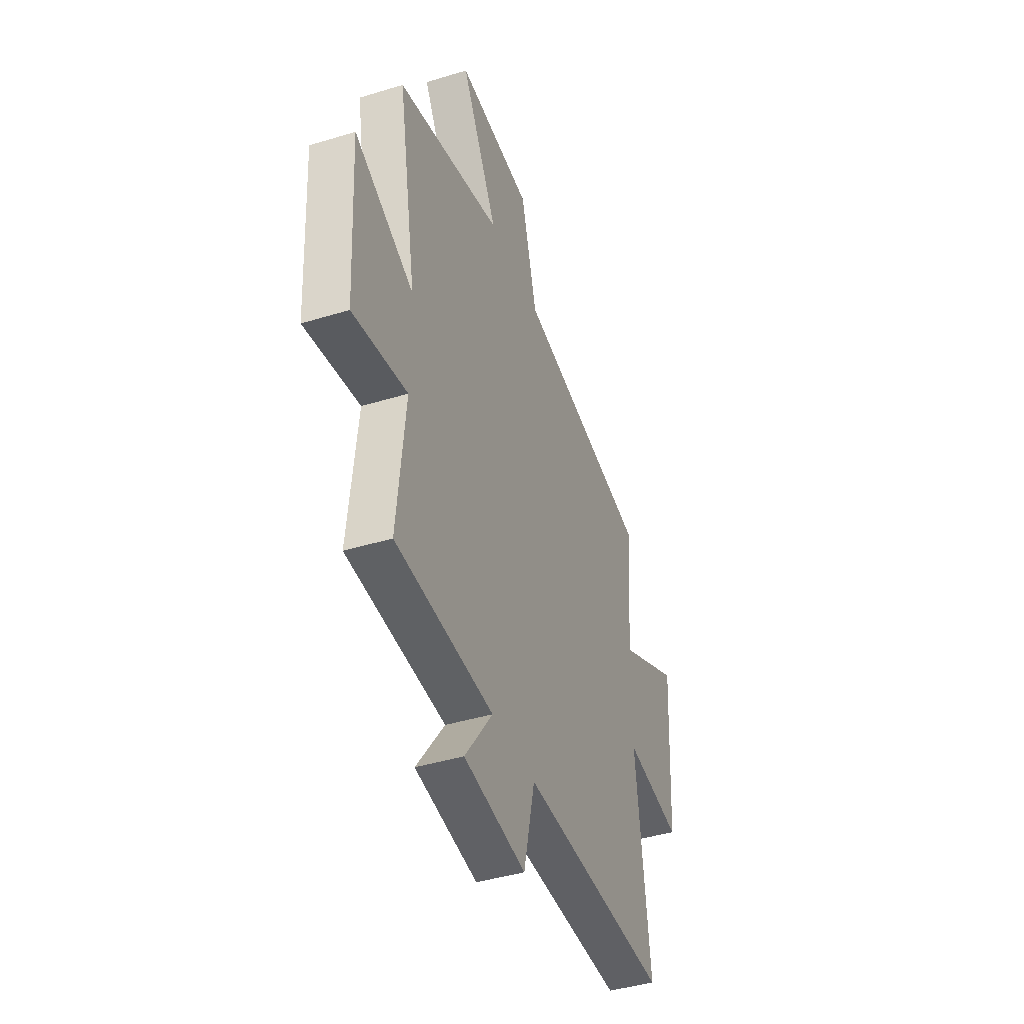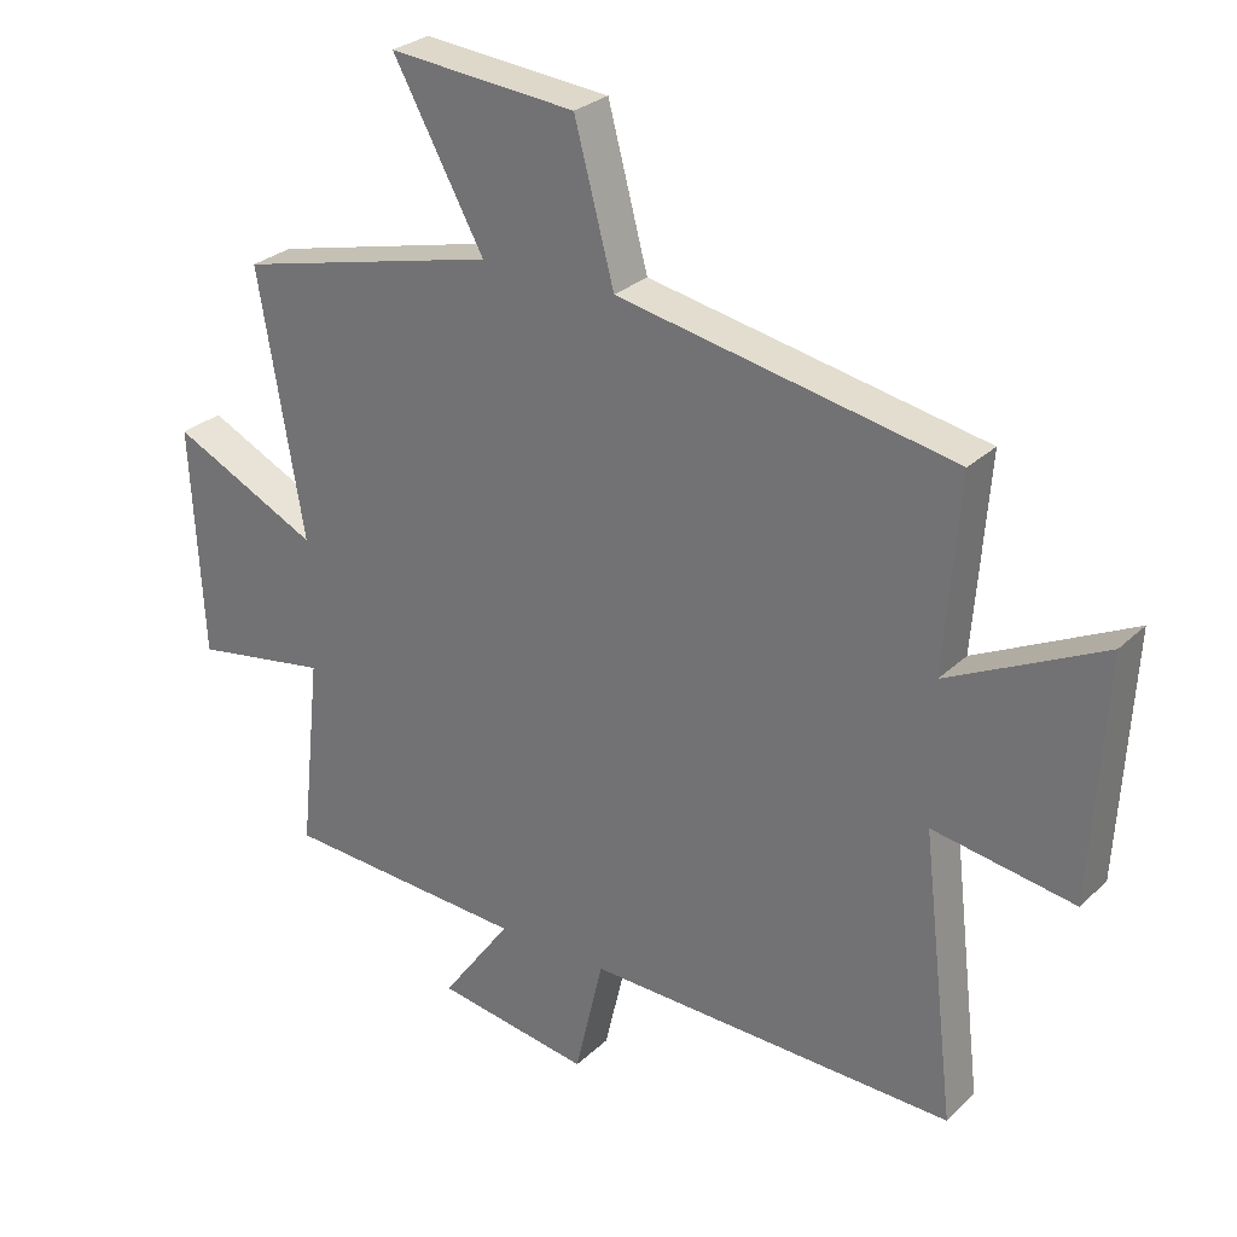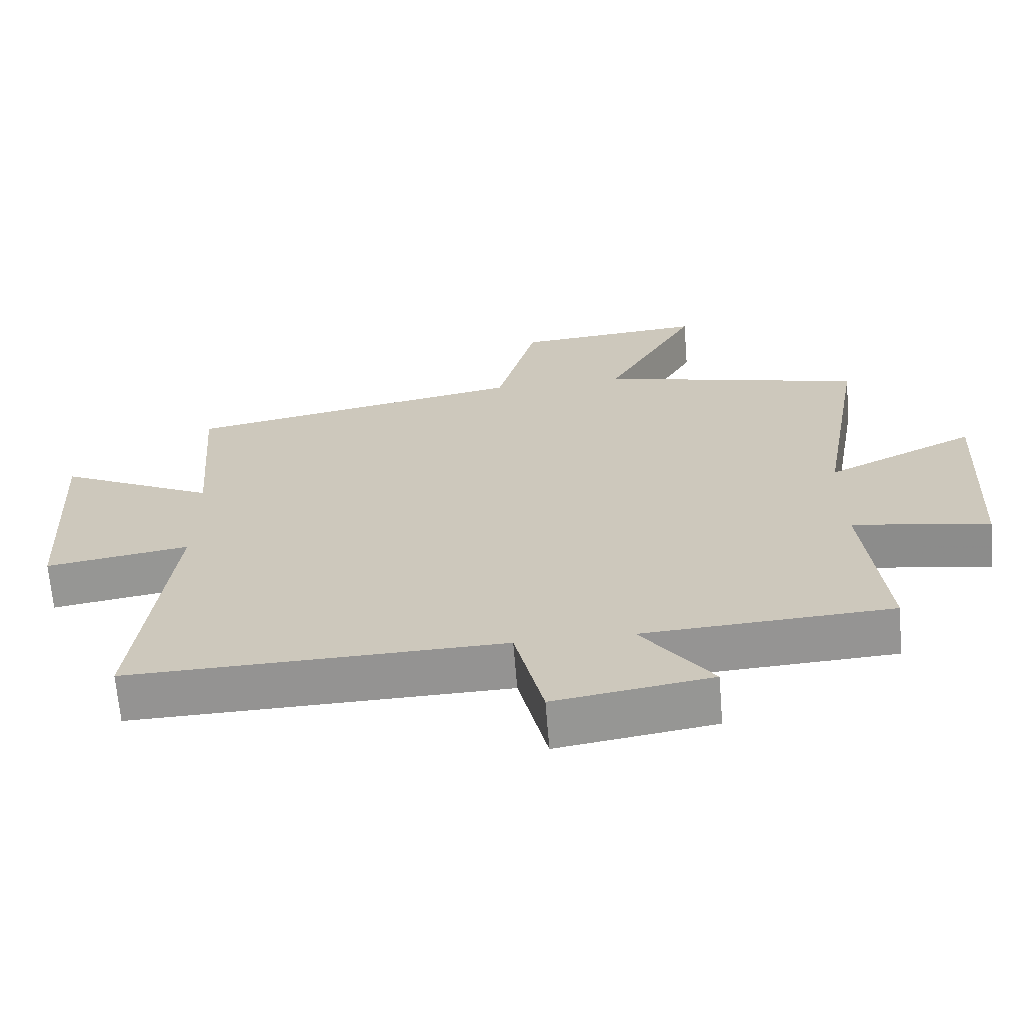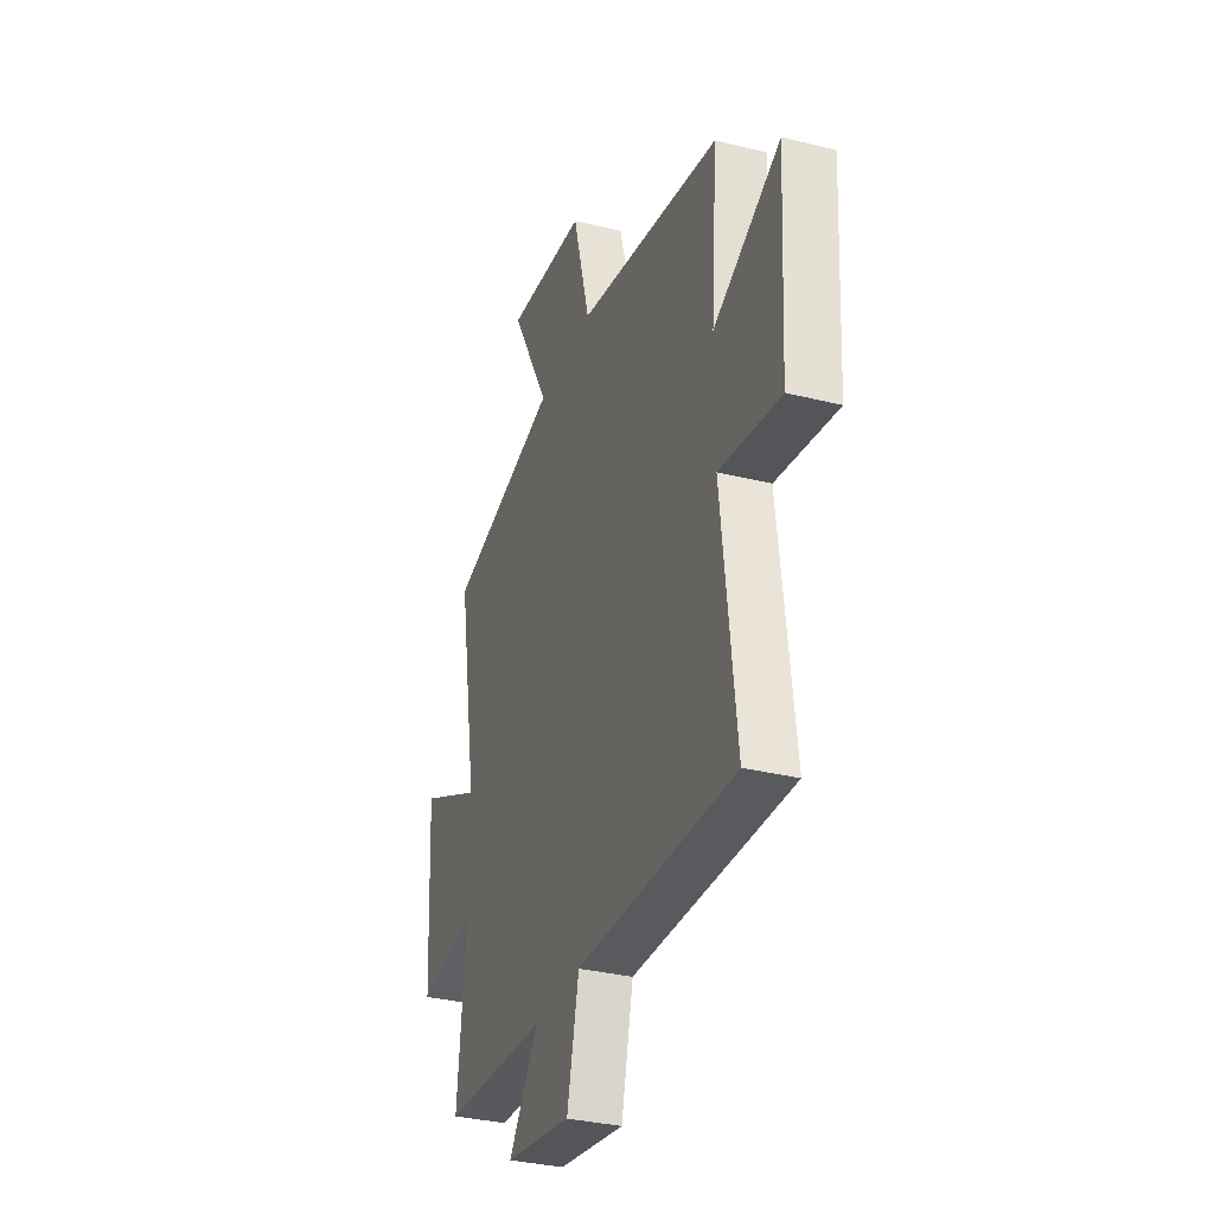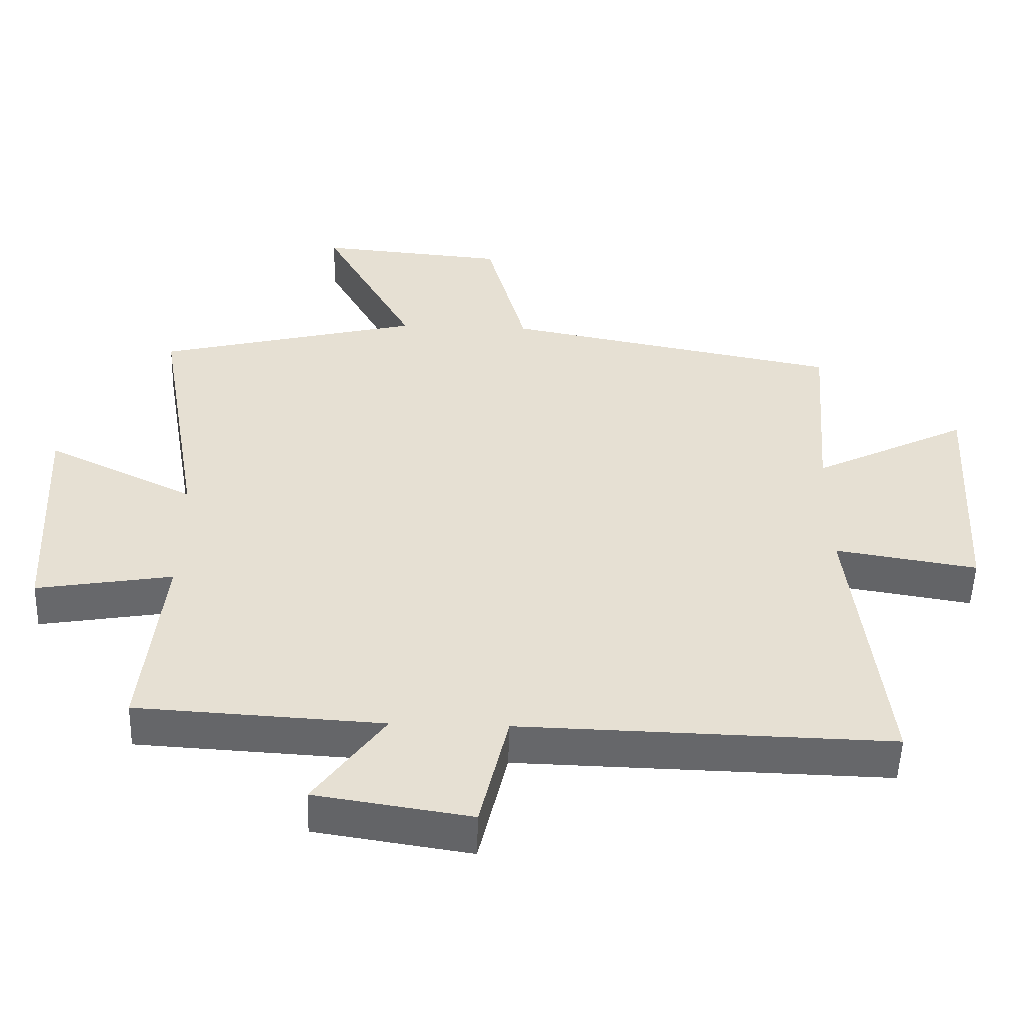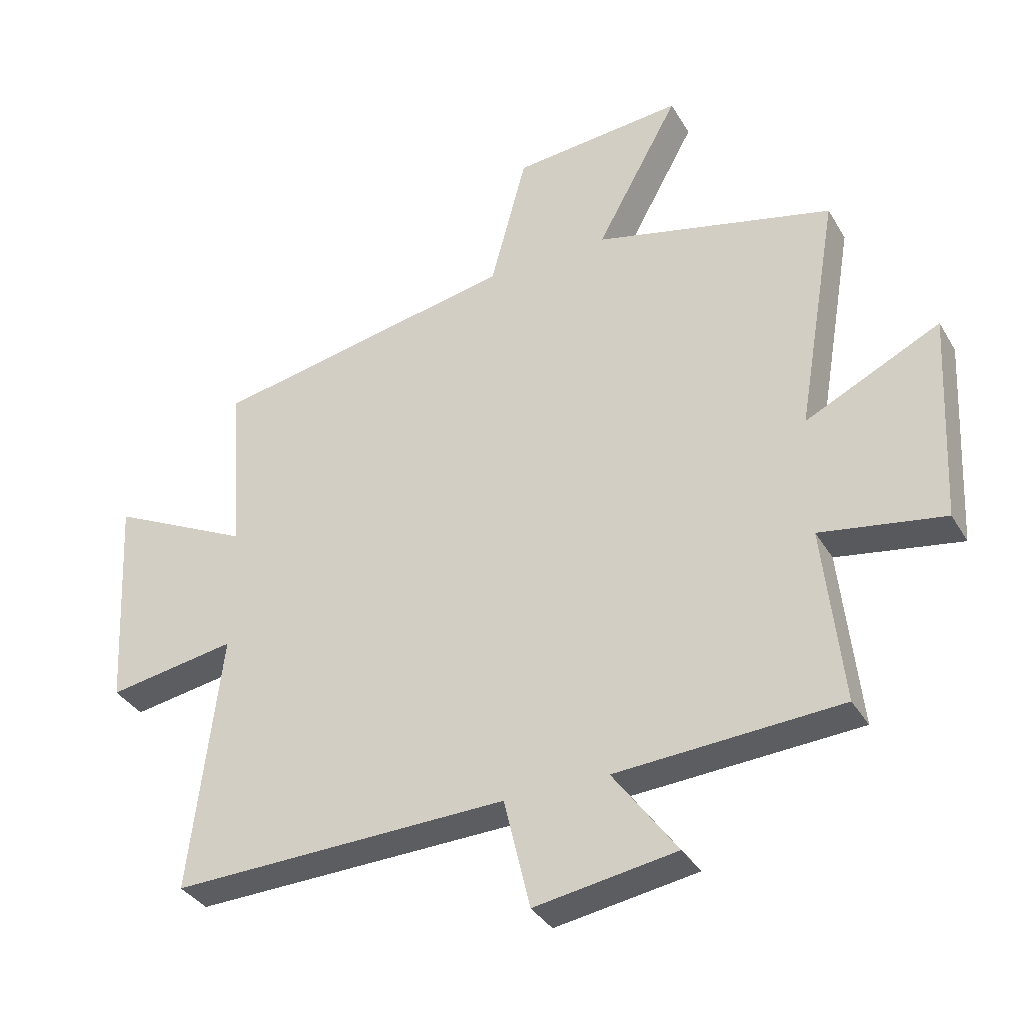
<metadata>
{"format":"obj","ext":"obj","renderer":"f3d","projection":"perspective","resolution":1024,"background":"white","views":[{"elev":-42.1,"azim":110.2,"up":"+Z"},{"elev":28.1,"azim":-144.3,"up":"+Z"},{"elev":-66.6,"azim":4.6,"up":"+Z"},{"elev":-32.9,"azim":-109.0,"up":"+Z"},{"elev":-52.2,"azim":178.3,"up":"+Z"},{"elev":-35.4,"azim":26.9,"up":"+Z"}]}
</metadata>
<code>
v -0.522 0.07 0.405
v -0.024 0.07 0.5
v 0.035 0.07 0.721
v 0.313 0.07 0.745
v 0.178 0.07 0.5
v 0.567 0.07 0.404
v 0.5 0.07 0.013
v 0.719 0.07 0.119
v 0.701 0.07 -0.223
v 0.5 0.07 -0.189
v 0.531 0.07 -0.479
v 0.167 0.07 -0.5
v 0.271 0.07 -0.644
v 0.041 0.07 -0.68
v -0.001 0.07 -0.5
v -0.55 0.07 -0.514
v -0.5 0.07 -0.09
v -0.71 0.07 -0.124
v -0.73 0.07 0.234
v -0.5 0.07 0.12
v -0.522 0 0.405
v -0.024 0 0.5
v 0.035 0 0.721
v 0.313 0 0.745
v 0.178 0 0.5
v 0.567 0 0.404
v 0.5 0 0.013
v 0.719 0 0.119
v 0.701 0 -0.223
v 0.5 0 -0.189
v 0.531 0 -0.479
v 0.167 0 -0.5
v 0.271 0 -0.644
v 0.041 0 -0.68
v -0.001 0 -0.5
v -0.55 0 -0.514
v -0.5 0 -0.09
v -0.71 0 -0.124
v -0.73 0 0.234
v -0.5 0 0.12
f 17 18 19 20
f 15 16 17
f 15 17 20
f 12 13 14 15
f 10 11 12 15
f 10 15 20 1
f 7 8 9 10
f 5 6 7
f 5 7 10 1
f 2 3 4 5
f 1 2 5
f 40 39 38 37
f 37 36 35
f 40 37 35
f 35 34 33 32
f 35 32 31 30
f 21 40 35 30
f 30 29 28 27
f 27 26 25
f 21 30 27 25
f 25 24 23 22
f 25 22 21
f 1 21 22 2
f 2 22 23 3
f 3 23 24 4
f 4 24 25 5
f 5 25 26 6
f 6 26 27 7
f 7 27 28 8
f 8 28 29 9
f 9 29 30 10
f 10 30 31 11
f 11 31 32 12
f 12 32 33 13
f 13 33 34 14
f 14 34 35 15
f 15 35 36 16
f 16 36 37 17
f 17 37 38 18
f 18 38 39 19
f 19 39 40 20
f 20 40 21 1

</code>
